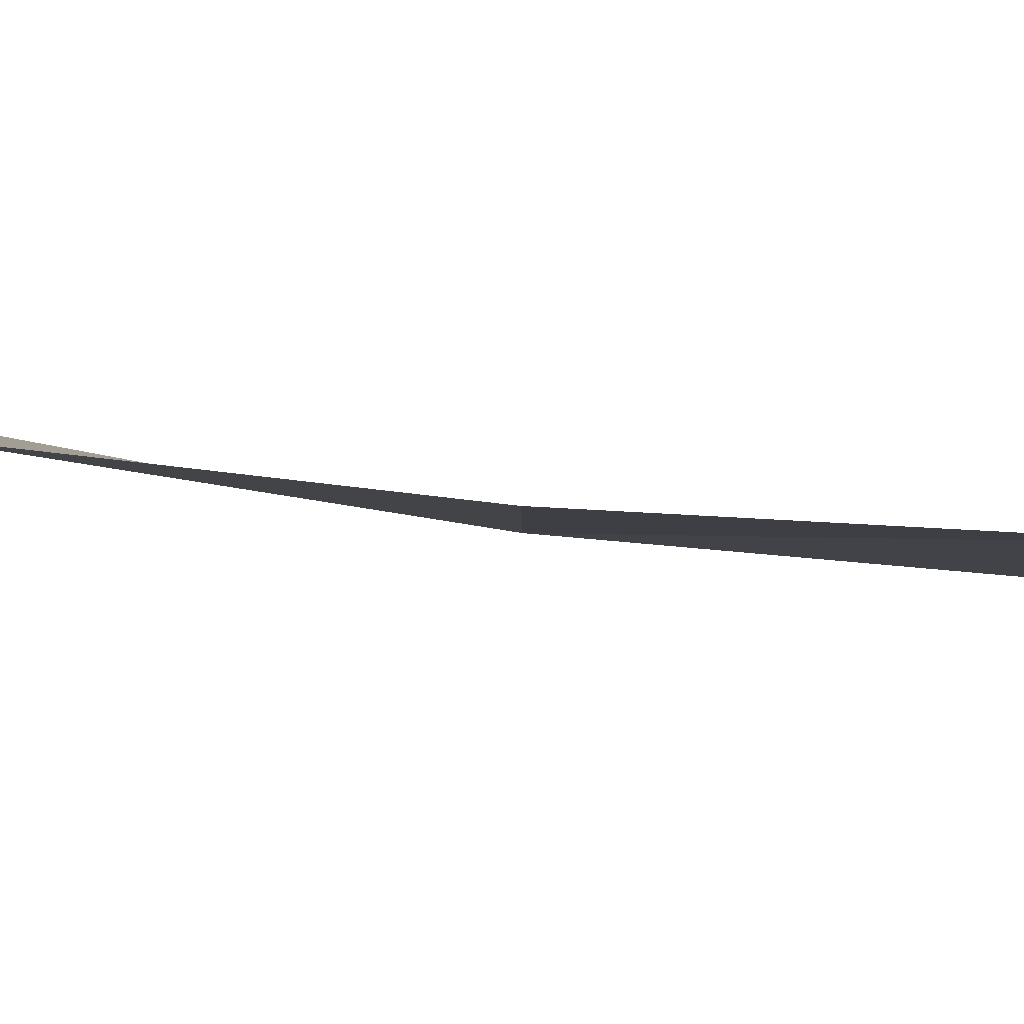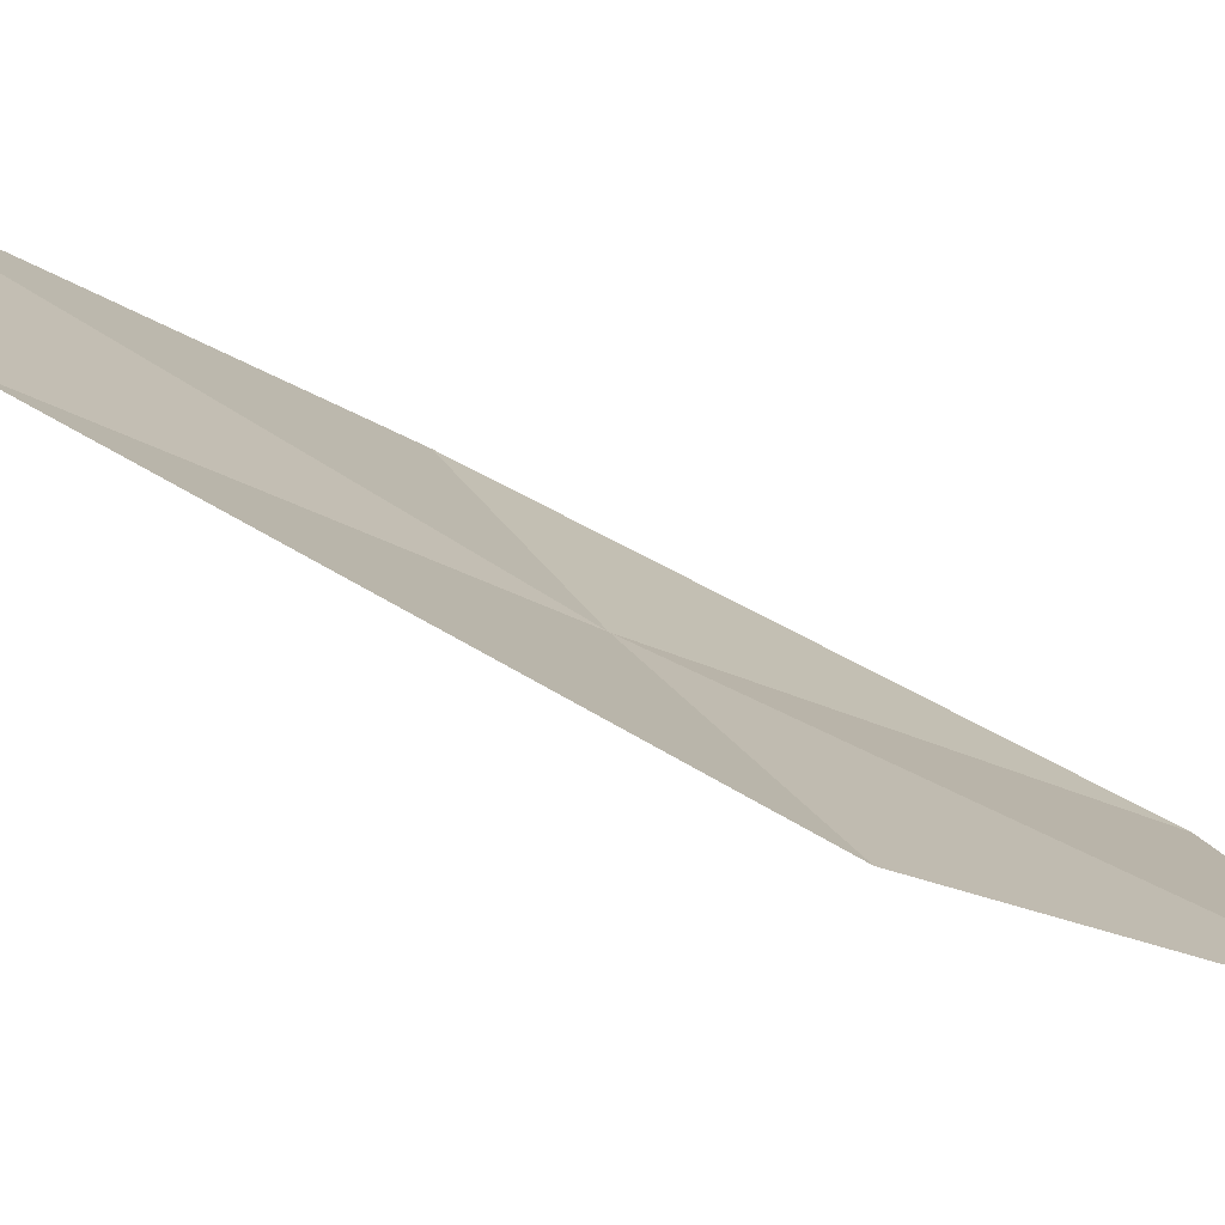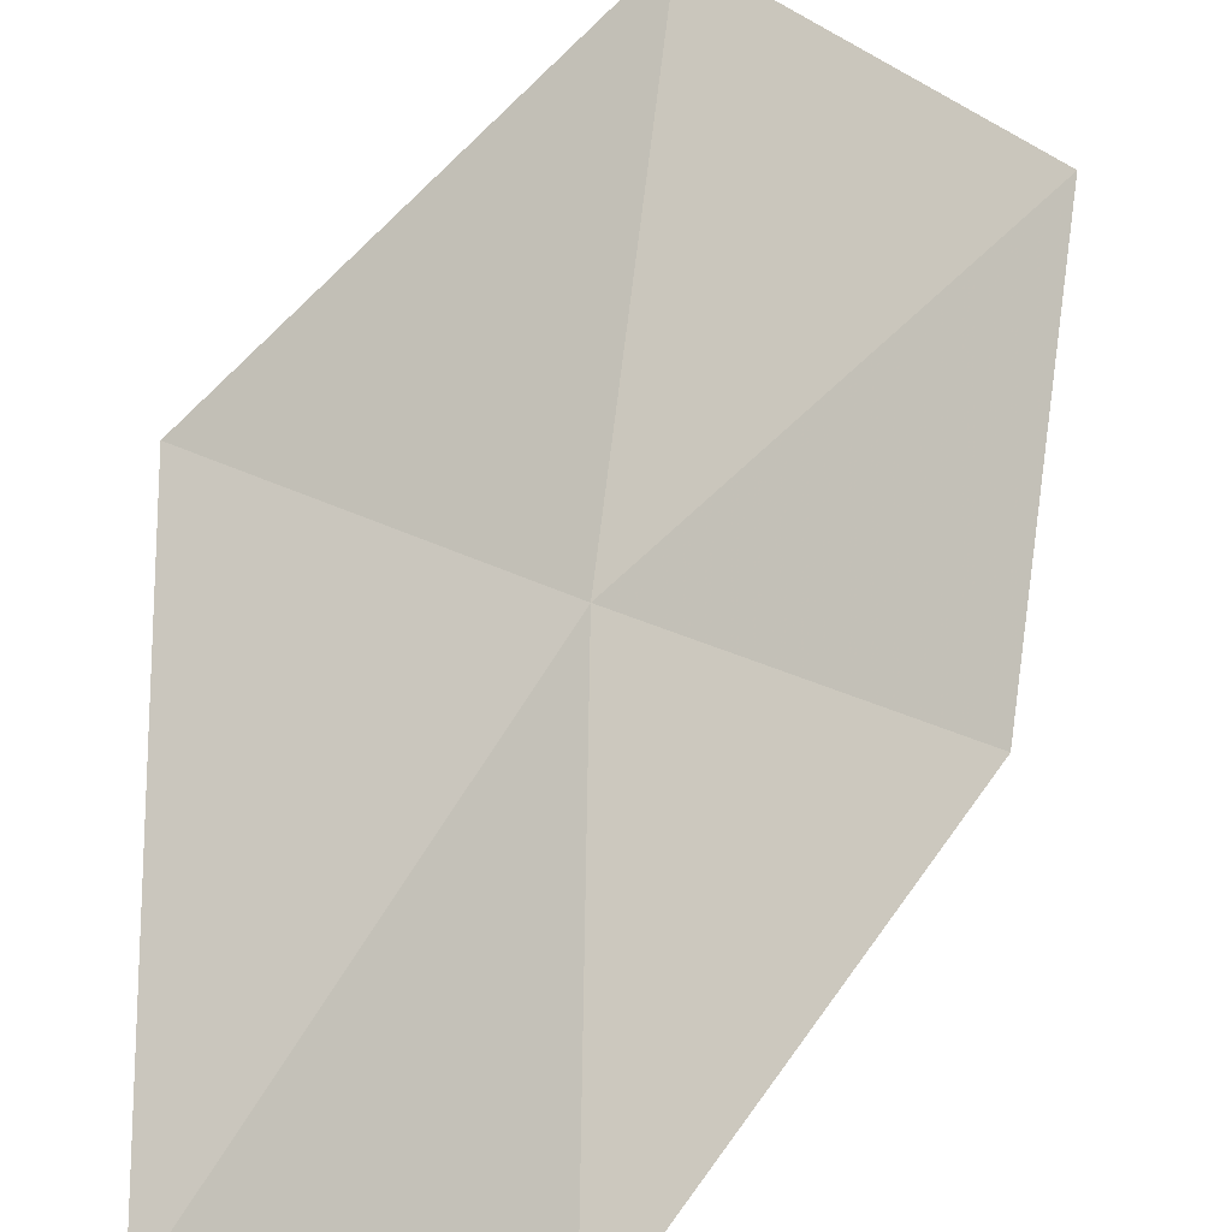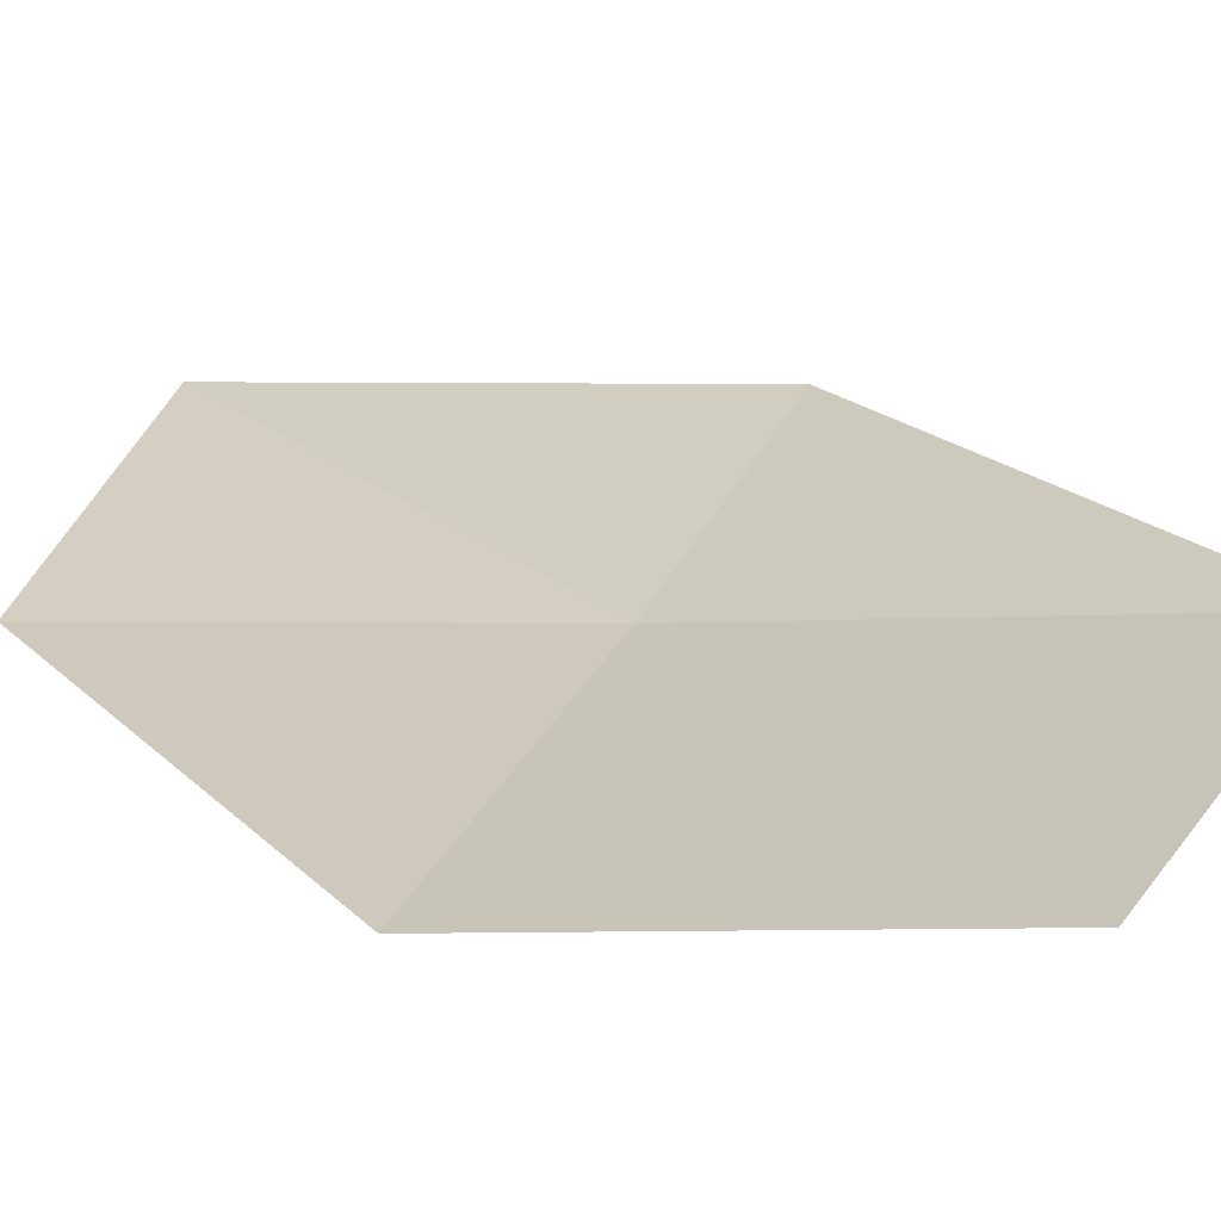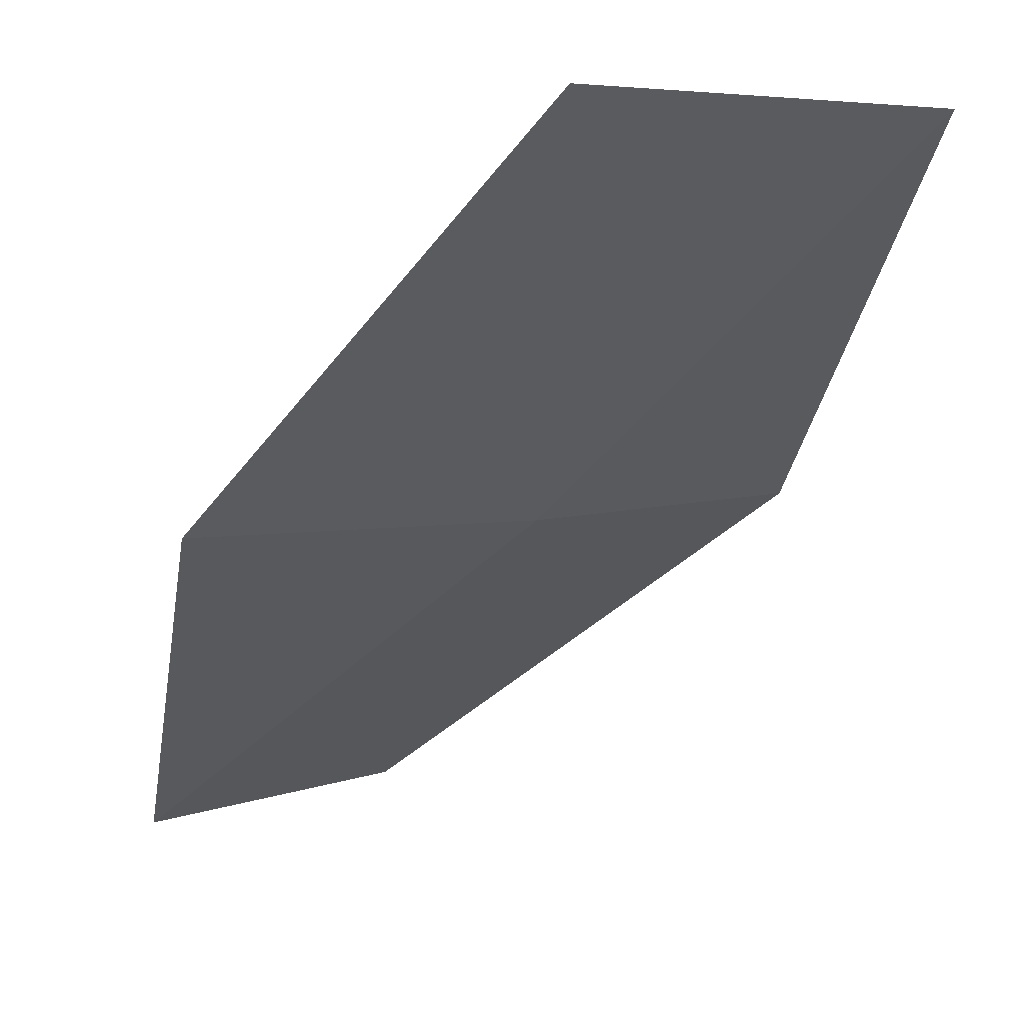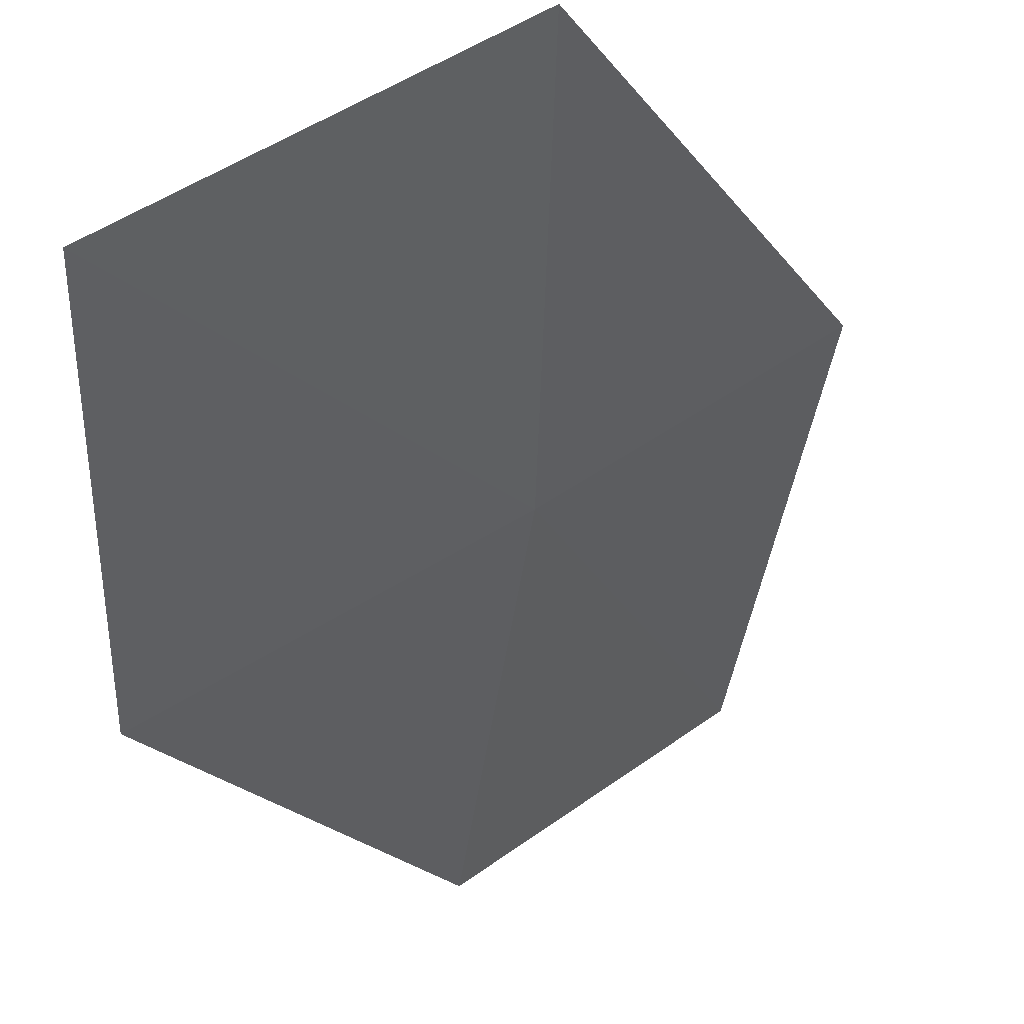
<metadata>
{"format":"obj","ext":"obj","renderer":"f3d","projection":"perspective","resolution":1024,"background":"white","views":[{"elev":-42.7,"azim":111.9,"up":"+Z"},{"elev":-22.3,"azim":81.1,"up":"+Z"},{"elev":75.3,"azim":29.9,"up":"+Z"},{"elev":-14.1,"azim":141.5,"up":"+Z"},{"elev":-53.3,"azim":166.8,"up":"+Z"},{"elev":-49.2,"azim":-158.6,"up":"+Z"}]}
</metadata>
<code>
v -18.53 -7.316 13.16
v -19.31 -5.464 12.96
v -18.08 -5.115 12
v -17.38 -6.864 12.14
v -19.51 -7.705 14.13
v -17.56 -9.062 13.36
v -18.45 -9.525 14.38
f 1 3 2
f 1 4 3
f 1 2 5
f 1 6 4
f 1 5 7
f 1 7 6

</code>
